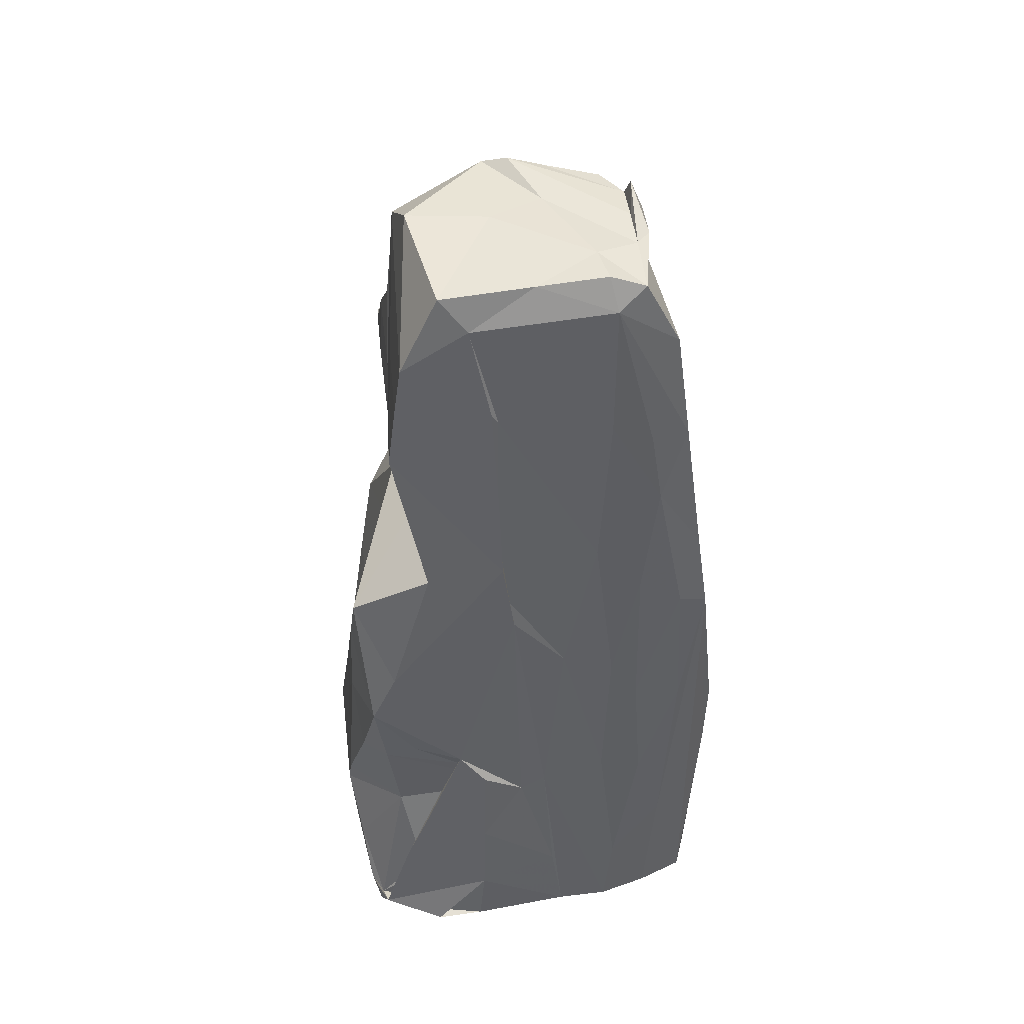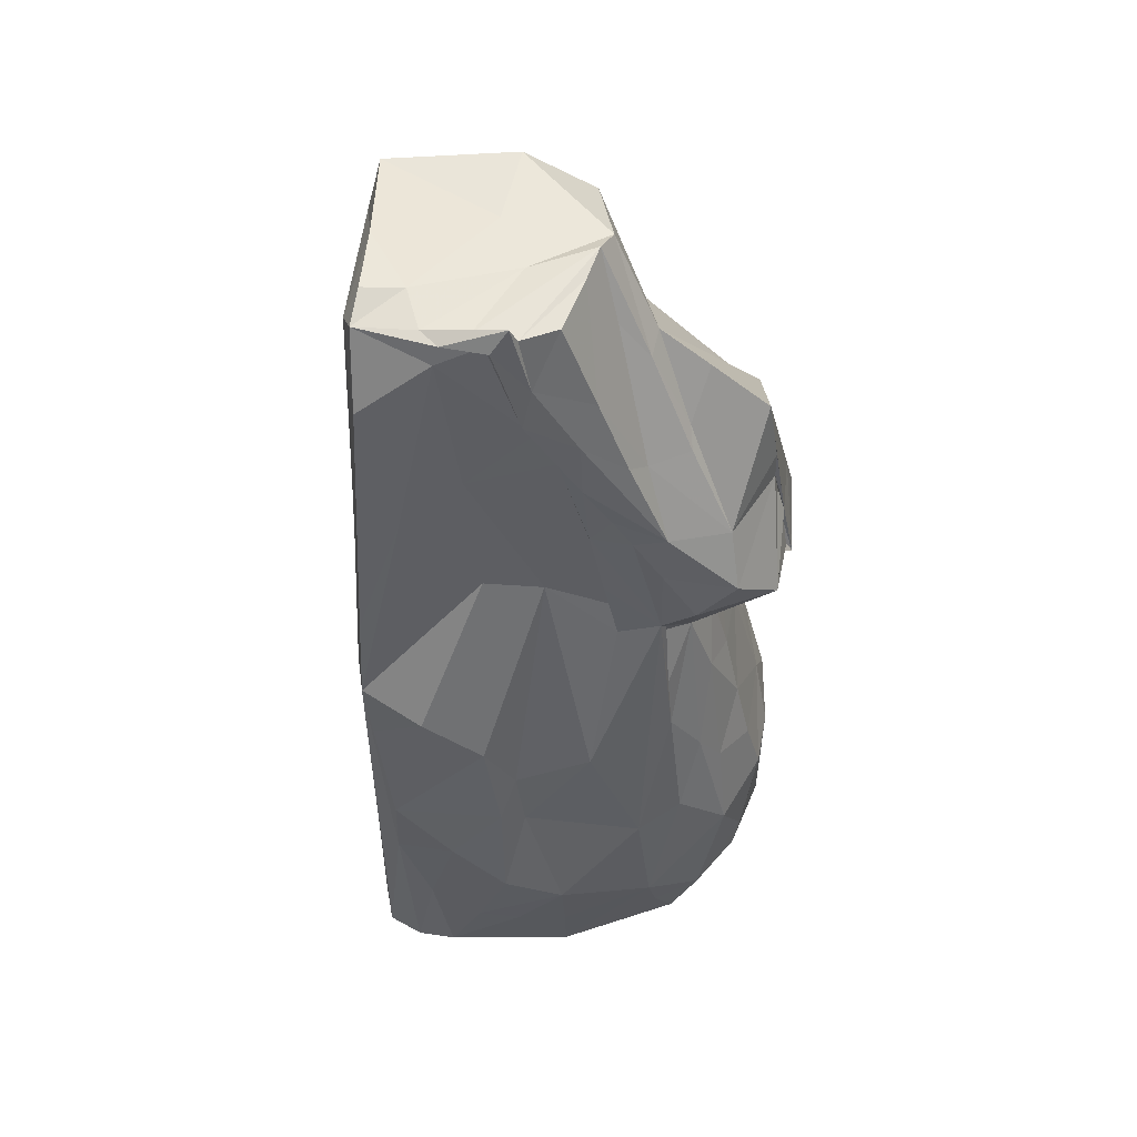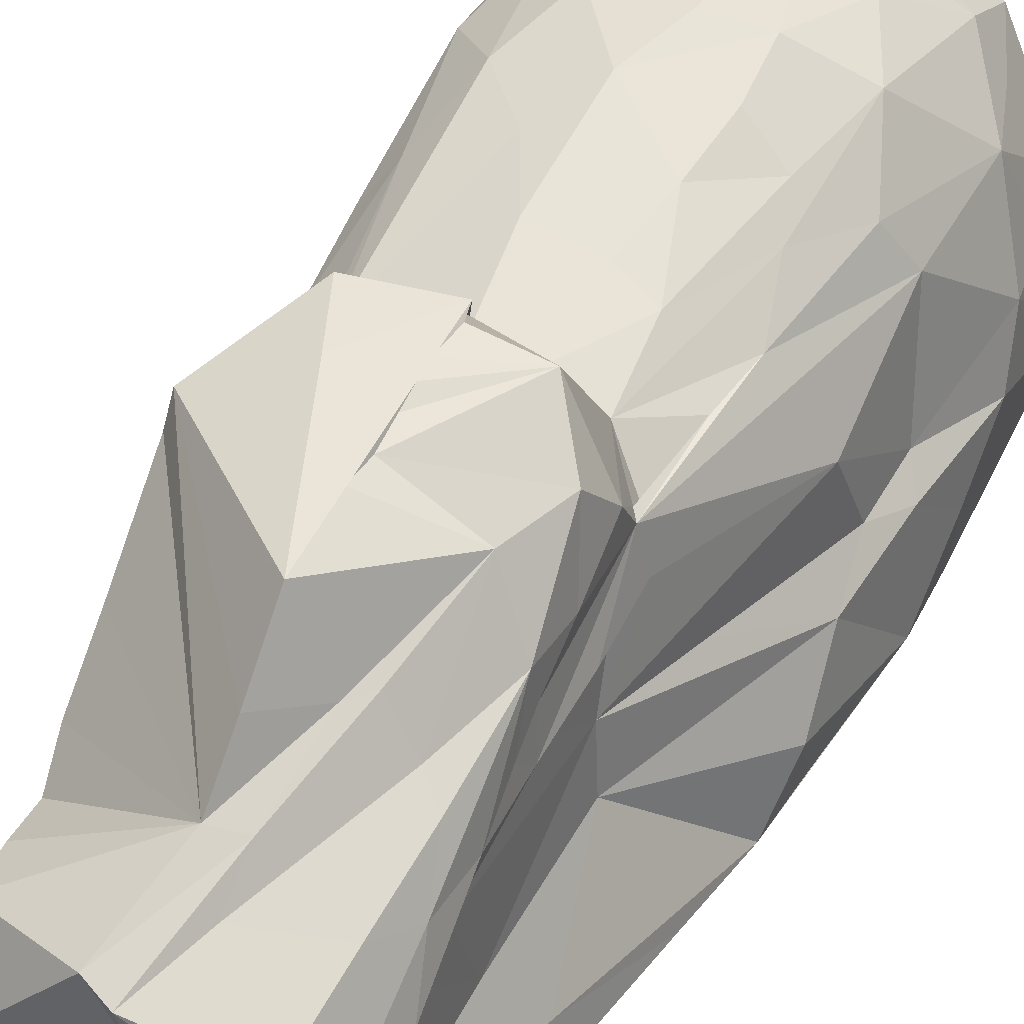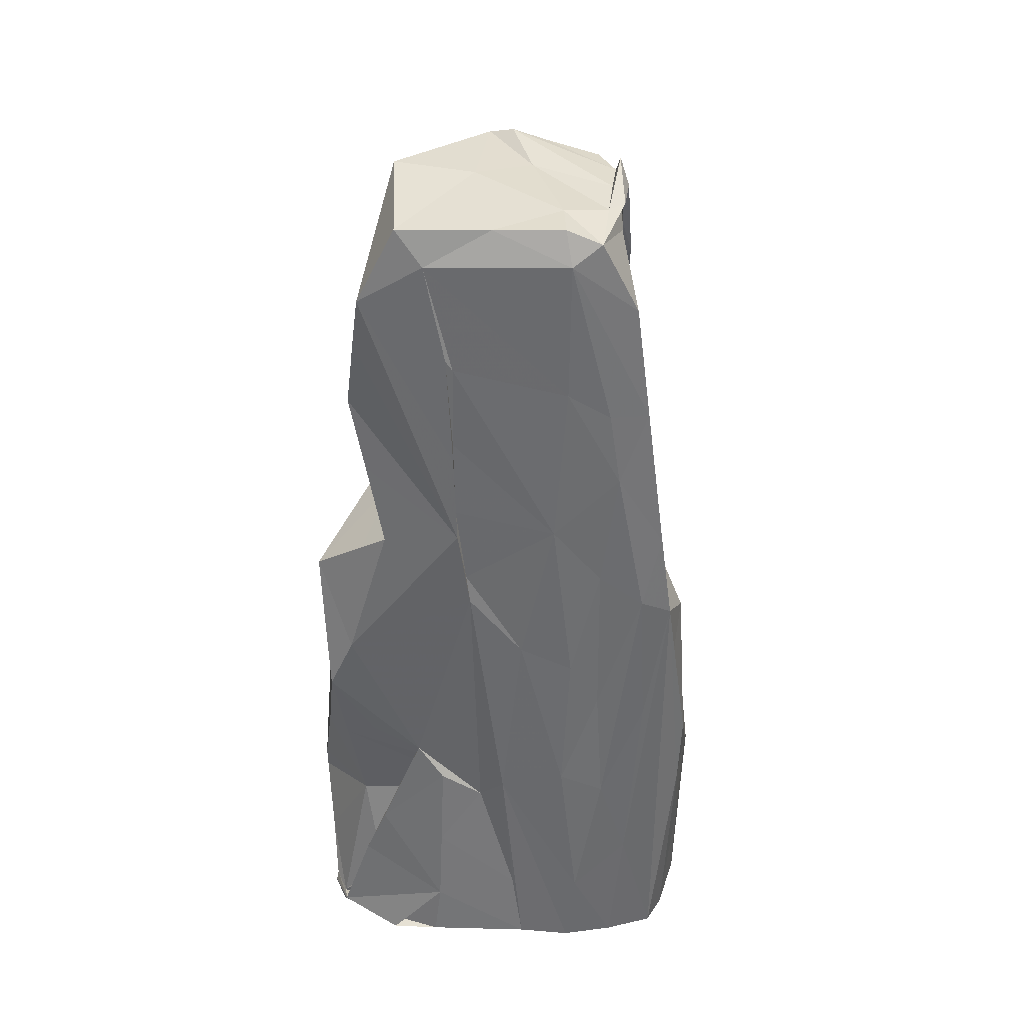
<metadata>
{"format":"obj","ext":"obj","renderer":"f3d","projection":"perspective","resolution":1024,"background":"white","views":[{"elev":45.2,"azim":171.2,"up":"+Y"},{"elev":53.7,"azim":-84.8,"up":"+Y"},{"elev":42.1,"azim":-153.7,"up":"+Z"},{"elev":37.8,"azim":-175.4,"up":"+Y"}]}
</metadata>
<code>
v -2.056 -4.912 -1.612
v -1.905 -4.863 -1.978
v -1.409 -4.921 -2.12
v -1.543 -3.412 -2.068
v -1.931 0.3047 -1.94
v -2.151 -2.517 -1.71
v -2.187 -4.7 -1.173
v -1.938 -4.958 -1.057
v -2.106 -4.756 -0.5672
v -1.469 -4.865 -0.6534
v -2.188 -3.505 -1.367
v -2.232 -3.907 -0.8205
v -1.708 -4.906 0.2915
v -2.003 -4.808 0.1835
v -2.186 -4.011 -0.3525
v -2.109 -4.075 0.1823
v -2.221 -3.305 0.1575
v -2.278 -3.03 -0.4854
v -0.9643 -4.021 -2.203
v -0.8682 -4.951 -2.228
v -0.0922 -4.876 -1.647
v -0.24 -4.855 -0.4436
v -1.24 -2.401 -2.123
v -0.3037 -4.933 -2.23
v -0.06257 -2.408 -2.137
v 0.7575 -4.962 -1.895
v -0.1848 -4.071 -2.172
v -1.42 -4.841 1.432
v -0.8903 -4.838 0.6956
v 0.6368 -4.86 -0.871
v -0.2461 -4.865 0.4307
v -2.182 -1.689 -1.685
v -1.69 -1.21 -2.004
v -2.235 -2.439 -1.079
v -1.971 -1.999 -0.275
v -2.067 -0.09451 -1.325
v -2.132 -1.755 -0.5207
v -2.006 -0.3553 -1.861
v -1.613 0.451 -2.013
v -2.019 -0.676 -0.6947
v -1.935 -1.272 -0.3716
v -1.855 -0.8916 0.4343
v -1.285 1.457 -0.7206
v -1.519 0.3364 -0.2051
v -0.7644 -2.202 -2.154
v -1.158 -1.013 -2.065
v -0.8409 -0.5075 -2.093
v -1.139 0.7791 -2.01
v -0.2763 -0.2678 -2.088
v -1.683 -4.225 1.233
v -1.899 -3.558 1.152
v -1.421 -4.177 1.72
v -1.836 -2.289 0.9935
v -0.5158 -4.86 1.917
v -1.291 -2.794 1.958
v -0.9537 -3.499 2.17
v 0.009445 -4.875 2.193
v 0.5366 -4.901 1.678
v -0.5945 -4.708 2.06
v -0.9649 -3.964 2.113
v -0.6199 -2.589 2.319
v -0.07724 -4.116 2.374
v 0.2791 -4.773 2.216
v 0.2321 -4.492 2.348
v -0.3519 -3.656 2.292
v -1.576 -2.107 1.434
v -1.238 0.8793 1.096
v -1.205 -1.369 1.607
v -1.07 -1.789 1.846
v -0.6348 -1.958 2.153
v -0.05541 -2.545 2.376
v 0.2263 -1.875 2.213
v -1.366 -0.7363 1.27
v -0.8015 -0.394 1.661
v -1.273 -0.1064 1.21
v -0.8364 0.4013 1.406
v -0.3929 -0.5273 1.813
v -0.3631 0.3043 1.595
v 0.1956 0.1953 1.656
v 0.279 -0.6176 1.873
v -0.5383 -1.247 1.985
v -1.798 1.272 -1.906
v -1.542 2.654 -1.458
v -0.6225 1.402 -2.045
v -1.306 2.09 -1.964
v 0.3431 0.7291 -2.038
v 0.4474 1.605 -2.013
v -1.242 1.412 -0.09842
v -1.241 2.988 -0.8638
v -1.226 1.153 0.6674
v -1.586 2.874 -1.843
v -1.186 2.897 -1.943
v -0.7435 3.167 -1.981
v -0.7553 4.664 -1.944
v 0.4504 3.411 -1.971
v 0.4634 2.483 -1.986
v -1.226 2.109 0.3839
v -1.234 3.375 0.03868
v -1.224 3.766 -0.1678
v -1.304 3.94 -0.2742
v -1.423 4.114 -1.794
v -1.048 4.871 -1.824
v -0.681 4.998 -1.789
v 0.7337 4.594 -1.937
v -0.6324 4.982 -1.365
v 0.05105 4.97 -1.795
v -1.218 4.62 -1.073
v -1.2 4.335 -0.1919
v -1.22 3.603 0.2547
v -1.209 4.348 -0.4417
v -1.187 4.877 -0.6104
v -1.259 4.857 -0.5516
v -0.9188 4.883 0.04998
v -1.235 4.891 -1.006
v -1.076 4.918 -1.196
v -1.093 4.936 -0.7379
v -1.157 5.085 -0.3857
v -1.113 4.903 -0.3139
v -0.2468 4.935 -0.3389
v 0.3304 4.979 -0.6256
v 0.008816 5.006 0.3223
v -0.3461 4.948 0.2251
v -1.322 0.8376 0.6549
v -1.209 0.679 0.973
v -1.18 0.8059 1.148
v -1.255 1.133 1.443
v -0.784 1.021 2.262
v -1.311 1.553 0.5056
v -1.267 2.305 0.3515
v -1.233 2.207 0.7735
v -1.253 1.727 1.084
v -1.157 1.509 1.843
v -1.224 2.291 1.113
v -0.8872 2.075 1.735
v 0.06011 0.5129 1.966
v -0.1112 2.06 2.135
v -0.1452 0.9873 2.336
v 0.1912 0.873 2.3
v -0.1328 0.8557 2.406
v -0.08558 1.288 2.276
v -0.1055 1.517 2.27
v 0.4999 1.548 2.276
v -0.04973 1.77 2.181
v -1.244 2.553 0.5691
v -1.268 3.021 0.2794
v -1.119 3.229 0.7063
v -0.9033 3.035 0.8753
v -0.6169 2.967 1.287
v -0.4329 3.138 1.251
v -0.307 3.921 0.8453
v -0.05786 3.591 1.408
v 1.343 1.85 1.942
v -0.0841 2.359 2.128
v -0.08939 3.083 2.014
v -1.022 4.012 0.3964
v -0.2888 4.33 0.5199
v -0.01306 4.003 0.8894
v 0.2673 4.917 0.4287
v 0.7837 -4.856 -2.346
v 0.7181 -4.237 -2.293
v 0.6895 -3.325 -2.213
v 1.3 -4.818 -2.242
v 1.305 -4.919 -2.308
v 2.028 -4.957 -1.86
v 1.406 -3.141 -2.062
v 1.641 -3.725 -2.058
v 1.693 -4.945 -2.047
v 1.622 -4.855 -2.045
v 1.593 -4.882 -2.03
v 1.625 -4.887 -2.013
v 1.999 -4.751 -1.9
v 1.655 -4.741 -2.087
v 1.959 -4.69 -2.09
v 1.568 -4.617 -2.112
v 1.713 -4.385 -2.029
v 1.593 -4.664 -2.107
v 1.605 -4.689 -2.12
v 1.481 -3.982 -2.039
v 0.8834 -3.315 -2.023
v 1.161 -2.846 -1.832
v 1.679 -2.984 -1.737
v 1.167 -4.884 -1.5
v 1.843 -4.883 -1.407
v 1.108 -4.861 0.9682
v 1.16 -4.874 0.5214
v 2.053 -4.871 -0.6943
v 2.09 -4.935 -1.451
v 1.386 -4.852 0.1731
v 1.638 -4.875 -0.2099
v 1.829 -4.841 0.255
v 2.118 -4.617 -1.724
v 2.071 -4.38 -2.061
v 2.207 -4.184 -1.142
v 2.181 -4.016 -1.426
v 2.135 -4.264 -0.3307
v 1.904 -4.756 0.01123
v 2.279 -3.316 -1.053
v 2.063 -3.787 0.527
v 2.236 -3.331 0.3873
v 0.2116 -2.626 -2.092
v 0.3004 -2.589 -1.994
v 0.6612 -2.336 -2.125
v 0.9756 -2.105 -1.99
v 1.187 -2.594 -2.005
v 0.9516 -1.969 -2.04
v 0.2995 0.4074 -2.075
v 1.821 -1.889 -1.902
v 1.485 -1.744 -1.972
v 2.256 -2.97 -1.168
v 1.681 -0.3746 -2.041
v 1.949 -0.9874 -2.023
v 1.24 1.172 -2
v 2.067 0.5157 -1.647
v 1.844 -0.9389 0.06681
v 1.556 0.2299 0.15
v 1.844 0.05138 -0.6203
v 2.08 -1.93 -1.64
v 2.161 -2.174 -0.5169
v 2.136 -2.25 0.05507
v 2.141 -1.488 -1.053
v 2.1 -0.9998 -0.6856
v 2.108 -0.2366 -1.319
v 0.7762 -4.882 1.797
v 1.32 -4.873 1.315
v 1.792 -4.675 0.4789
v 1.666 -4.618 0.8986
v 1.861 -4.152 0.791
v 1.498 -4.521 1.382
v 1.185 -4.742 1.654
v 0.6059 -4.313 2.275
v 1.967 -3.486 1.189
v 1.395 -3.821 1.976
v 1.674 -3.547 1.672
v 1.307 -3.339 2.115
v 0.5437 -4.919 2.065
v 0.6137 -4.75 2.207
v 0.6821 -3.911 2.296
v 1.655 -2.461 1.743
v 1.92 -2.198 0.9138
v 1.43 -1.205 1.573
v 1.698 -1.055 1.192
v 1.123 -1.861 2.034
v 0.7829 -2.593 2.312
v 0.6173 -1.302 1.989
v 1.14 0.3058 1.367
v 1.802 -0.7759 0.6656
v 1.642 -0.126 0.9694
v 1.201 0.5834 1.214
v 0.4264 1.308 -2.081
v 0.4591 2.311 -2.041
v 1.52 0.9487 -1.874
v 1.32 1.037 -0.7865
v 1.418 2.087 -1.926
v 1.388 0.9216 0.1951
v 1.396 1.836 -0.1517
v 1.355 2.245 -0.9114
v 0.5206 3.53 -1.991
v 1.421 4.149 -1.904
v 1.579 2.905 -1.861
v 1.499 2.88 -1.046
v 1.49 3.624 -1.883
v 1.436 3.636 -0.9764
v 1.423 2.897 -0.2993
v 1.408 3.248 0.3732
v 1.353 3.608 0.07826
v 1.287 4.083 0.1959
v 1.019 4.957 -1.838
v 1.183 5.006 -0.5103
v 1.248 4.54 0.2061
v 0.9543 0.6116 1.834
v 1.268 0.6636 0.7178
v 1.33 1.59 0.9328
v 1.262 1.223 1.71
v 1.416 2.148 0.8212
v 1.37 1.962 1.671
v 0.7389 0.9507 2.375
v 1.386 2.721 0.904
f 2 3 1
f 2 5 4
f 6 5 2
f 7 1 8
f 3 8 1
f 9 7 8
f 7 11 1
f 9 8 14
f 13 14 8
f 7 9 15
f 9 16 15
f 11 7 12
f 1 6 2
f 12 15 17
f 11 12 18
f 12 17 18
f 7 15 12
f 2 4 3
f 4 19 3
f 3 20 21
f 3 19 20
f 4 23 19
f 20 25 24
f 20 24 26
f 20 26 21
f 24 25 27
f 20 19 25
f 8 3 10
f 10 3 22
f 8 10 28
f 3 21 22
f 21 30 22
f 10 22 29
f 29 22 31
f 6 32 5
f 4 5 33
f 11 6 1
f 11 34 6
f 11 18 34
f 6 34 32
f 18 17 35
f 34 18 37
f 18 35 37
f 5 32 38
f 33 5 39
f 34 37 32
f 37 40 32
f 38 32 36
f 37 35 41
f 35 42 41
f 41 40 37
f 32 40 36
f 38 36 5
f 40 41 44
f 36 40 43
f 23 45 19
f 4 33 23
f 46 45 23
f 19 45 25
f 33 39 23
f 23 39 46
f 46 47 45
f 39 48 46
f 47 49 45
f 45 49 25
f 44 41 42
f 14 13 28
f 9 14 16
f 28 50 14
f 16 14 51
f 14 50 51
f 15 16 17
f 16 51 17
f 50 52 51
f 8 28 13
f 28 10 29
f 50 28 52
f 54 28 29
f 52 56 55
f 31 58 57
f 29 57 54
f 31 57 29
f 28 59 52
f 52 60 56
f 28 54 59
f 52 59 60
f 59 62 60
f 54 57 59
f 59 57 62
f 57 64 62
f 60 65 56
f 65 61 56
f 60 62 65
f 51 53 17
f 17 53 35
f 53 42 35
f 42 53 67
f 51 52 55
f 53 51 66
f 55 66 51
f 66 55 68
f 55 69 68
f 55 70 69
f 55 56 61
f 65 62 71
f 65 71 61
f 61 70 55
f 70 61 72
f 61 71 72
f 66 73 53
f 67 53 73
f 66 68 73
f 67 73 75
f 73 68 76
f 69 74 68
f 68 74 76
f 75 73 76
f 74 77 78
f 77 79 78
f 70 81 69
f 69 81 74
f 74 81 77
f 70 72 81
f 81 72 80
f 81 80 77
f 5 82 39
f 82 5 83
f 5 36 43
f 46 48 47
f 39 85 48
f 39 82 85
f 48 85 84
f 48 84 47
f 49 47 84
f 49 84 86
f 44 42 88
f 43 40 88
f 5 43 83
f 43 89 83
f 40 44 88
f 91 82 83
f 91 85 82
f 85 91 92
f 85 92 93
f 92 91 94
f 85 93 84
f 84 93 95
f 84 95 96
f 43 88 89
f 88 98 89
f 88 97 98
f 89 98 99
f 91 83 101
f 101 94 91
f 92 94 93
f 101 102 94
f 95 93 104
f 102 103 94
f 94 103 106
f 94 106 104
f 83 107 101
f 83 89 107
f 89 99 107
f 98 100 99
f 100 109 108
f 107 99 111
f 110 100 112
f 100 110 99
f 100 108 112
f 102 101 107
f 102 107 111
f 102 111 114
f 102 114 115
f 102 115 105
f 99 110 111
f 114 111 112
f 112 111 110
f 115 116 119
f 112 108 117
f 108 118 117
f 118 108 113
f 114 117 115
f 115 117 116
f 114 112 117
f 118 116 117
f 102 105 103
f 103 105 106
f 105 119 120
f 116 121 119
f 115 119 105
f 116 118 121
f 118 113 122
f 118 122 121
f 42 67 123
f 88 42 123
f 88 123 90
f 67 75 125
f 124 75 76
f 124 125 75
f 76 126 125
f 124 76 125
f 127 126 76
f 123 67 128
f 123 128 90
f 90 97 88
f 128 129 97
f 128 97 90
f 128 67 129
f 67 130 129
f 67 125 126
f 67 126 131
f 67 131 130
f 126 132 131
f 132 133 131
f 133 132 134
f 74 78 76
f 76 78 127
f 79 135 78
f 132 136 134
f 127 78 135
f 135 137 127
f 135 138 137
f 126 127 132
f 132 127 136
f 137 139 140
f 127 137 140
f 140 139 141
f 140 141 127
f 141 143 127
f 139 142 141
f 129 144 145
f 129 130 144
f 131 133 130
f 144 130 133
f 133 147 146
f 133 134 147
f 147 134 148
f 97 129 98
f 129 145 98
f 144 133 145
f 145 133 109
f 133 146 109
f 145 100 98
f 145 109 100
f 134 149 148
f 147 148 150
f 150 148 149
f 136 153 134
f 143 141 136
f 127 143 136
f 136 141 153
f 134 153 154
f 134 154 149
f 151 149 154
f 109 146 155
f 109 155 108
f 108 155 113
f 146 147 155
f 155 147 156
f 147 150 156
f 155 156 122
f 157 158 150
f 149 157 150
f 149 151 157
f 155 122 113
f 122 156 121
f 156 150 121
f 150 158 121
f 24 159 26
f 24 27 160
f 24 160 159
f 27 161 160
f 159 160 162
f 160 163 162
f 168 159 162
f 159 164 26
f 169 162 163
f 159 163 170
f 170 163 167
f 162 169 170
f 170 169 168
f 170 167 162
f 164 170 168
f 159 170 164
f 168 169 159
f 164 168 162
f 162 167 164
f 173 176 171
f 177 171 176
f 172 171 177
f 173 177 174
f 175 174 177
f 175 176 172
f 175 177 176
f 174 176 173
f 176 174 172
f 163 160 173
f 172 174 171
f 174 175 171
f 173 160 166
f 160 165 166
f 160 161 165
f 178 166 179
f 178 179 180
f 178 171 175
f 178 175 166
f 21 182 30
f 30 182 183
f 26 182 21
f 26 187 182
f 183 186 30
f 30 186 189
f 22 30 189
f 22 189 188
f 163 173 167
f 173 164 167
f 166 175 173
f 173 192 164
f 173 171 191
f 192 191 164
f 173 191 192
f 26 164 187
f 182 187 183
f 187 164 191
f 183 187 186
f 187 193 186
f 187 191 193
f 189 186 190
f 196 190 186
f 193 195 186
f 186 195 196
f 171 194 191
f 191 194 193
f 193 194 197
f 195 199 198
f 195 193 199
f 193 197 199
f 27 200 161
f 27 25 200
f 179 203 201
f 200 202 161
f 179 201 180
f 179 204 203
f 161 202 165
f 165 202 205
f 179 166 204
f 166 165 204
f 205 204 165
f 171 178 181
f 180 181 178
f 203 204 205
f 203 207 201
f 203 208 207
f 180 201 207
f 180 207 181
f 200 25 206
f 200 206 205
f 200 205 202
f 206 210 205
f 49 206 25
f 203 205 208
f 208 211 207
f 216 215 214
f 171 181 194
f 194 181 197
f 181 209 197
f 209 218 219
f 209 219 199
f 197 209 199
f 181 217 209
f 209 217 220
f 209 220 218
f 181 207 217
f 218 221 219
f 207 211 217
f 208 205 211
f 205 210 211
f 210 213 211
f 217 211 220
f 211 222 220
f 220 222 221
f 218 220 221
f 219 221 214
f 221 222 216
f 221 216 214
f 31 22 58
f 184 22 185
f 22 184 58
f 22 188 185
f 184 185 224
f 188 189 185
f 189 190 185
f 185 190 224
f 225 227 226
f 58 224 223
f 184 224 58
f 223 224 229
f 228 229 224
f 226 228 224
f 190 226 224
f 226 227 228
f 227 231 228
f 228 232 229
f 228 233 232
f 228 231 233
f 235 236 57
f 57 236 63
f 57 63 64
f 63 230 64
f 58 223 57
f 223 235 57
f 235 223 229
f 235 229 236
f 236 230 63
f 236 229 230
f 62 64 237
f 64 230 237
f 230 232 237
f 230 229 232
f 232 233 234
f 190 196 225
f 225 196 227
f 190 225 226
f 195 198 196
f 196 198 227
f 227 198 231
f 234 233 238
f 239 241 238
f 240 238 241
f 62 243 71
f 237 243 62
f 234 243 237
f 71 243 72
f 243 242 72
f 72 242 244
f 237 232 234
f 234 242 243
f 238 242 234
f 242 238 240
f 77 80 79
f 79 80 245
f 244 242 245
f 242 240 245
f 215 247 246
f 215 246 214
f 247 240 241
f 246 247 241
f 240 247 248
f 72 244 80
f 244 245 80
f 198 199 231
f 199 219 239
f 233 231 238
f 199 239 231
f 231 239 238
f 246 239 219
f 214 246 219
f 241 239 246
f 49 86 206
f 206 86 249
f 206 249 210
f 84 87 86
f 249 86 87
f 249 87 250
f 210 249 212
f 210 212 213
f 212 251 213
f 212 249 253
f 251 212 252
f 251 252 213
f 213 252 254
f 216 254 215
f 212 256 252
f 212 253 256
f 84 96 87
f 250 87 96
f 250 96 257
f 96 95 257
f 257 258 250
f 257 104 258
f 249 259 253
f 253 259 260
f 250 258 249
f 258 261 249
f 249 261 259
f 259 261 262
f 252 256 255
f 253 260 256
f 256 263 255
f 259 262 260
f 256 260 263
f 263 265 264
f 262 263 260
f 263 266 265
f 211 213 222
f 222 213 216
f 213 254 216
f 93 94 104
f 95 104 257
f 104 106 267
f 258 104 267
f 261 258 262
f 105 120 106
f 120 267 106
f 119 121 158
f 119 158 120
f 267 120 268
f 120 158 268
f 262 258 269
f 263 262 266
f 262 269 266
f 258 268 269
f 258 267 268
f 269 268 158
f 245 270 79
f 247 215 254
f 247 254 271
f 271 254 272
f 245 240 248
f 248 273 245
f 245 273 270
f 271 248 247
f 271 272 248
f 254 252 255
f 254 255 274
f 254 274 272
f 272 275 248
f 248 275 273
f 139 135 276
f 135 79 276
f 135 139 138
f 139 137 138
f 79 270 276
f 276 142 139
f 270 273 276
f 142 276 152
f 273 152 276
f 273 275 152
f 255 263 274
f 264 277 274
f 157 152 275
f 275 272 274
f 274 277 275
f 275 277 157
f 264 157 277
f 157 264 265
f 263 264 274
f 141 142 154
f 141 154 153
f 152 154 142
f 154 152 151
f 157 265 266
f 151 152 157
f 269 158 157
f 157 266 269
f 169 163 159
f 177 173 172
f 173 175 172

</code>
